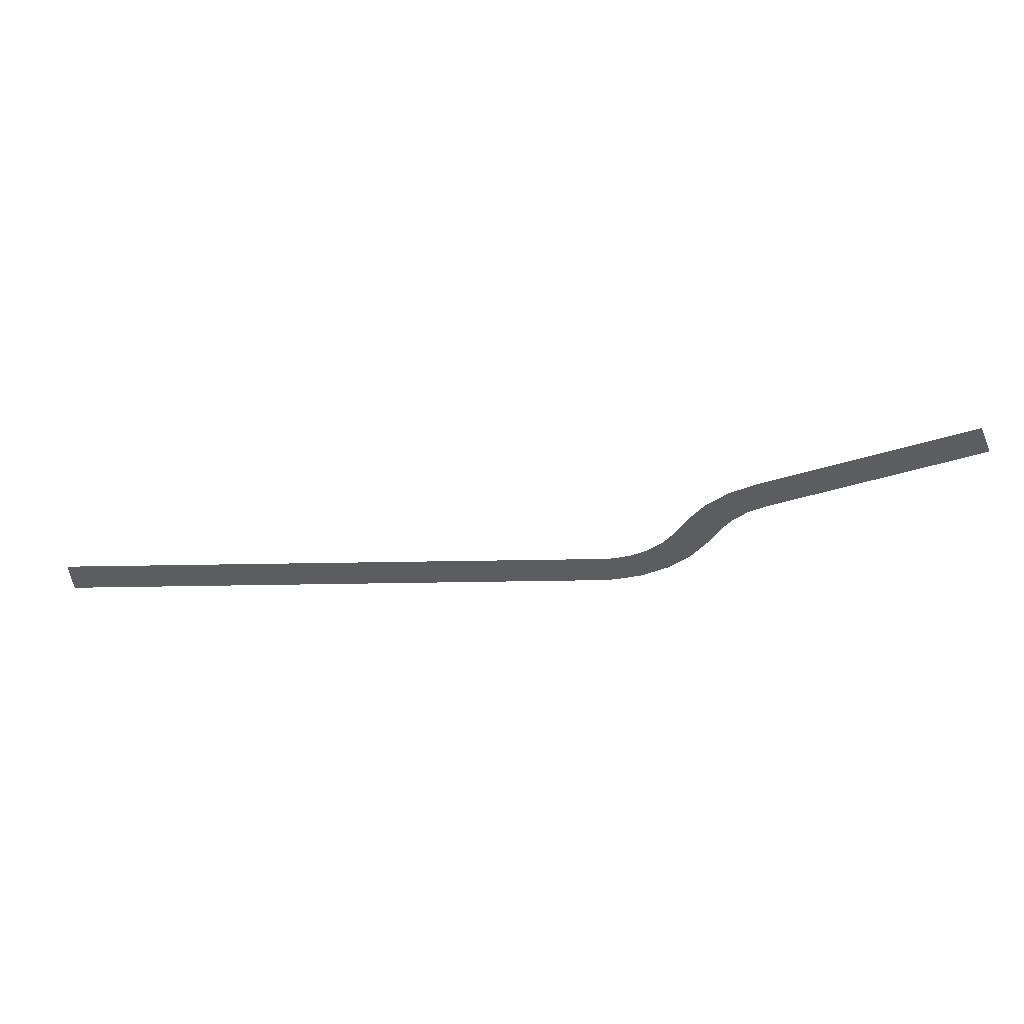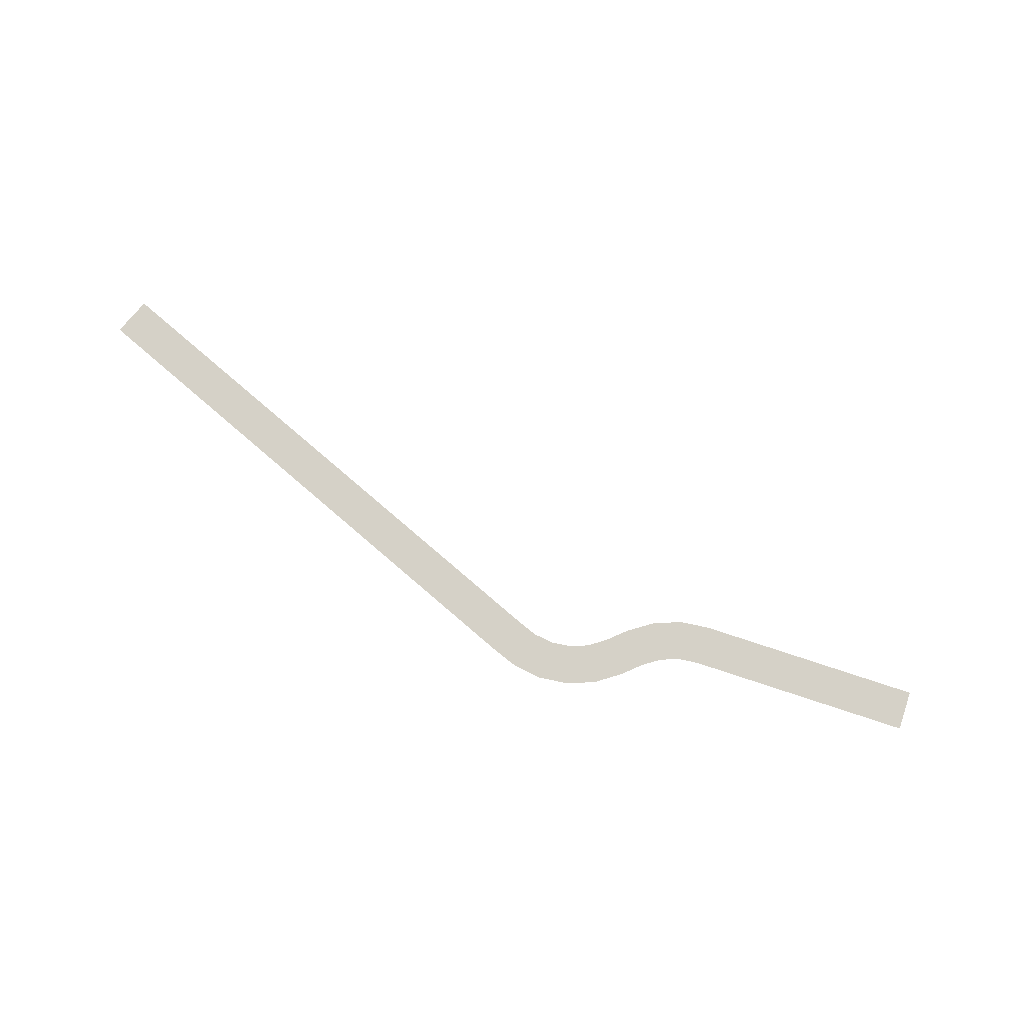
<metadata>
{"format":"obj","ext":"obj","renderer":"f3d","projection":"perspective","resolution":1024,"background":"white","views":[{"elev":54.1,"azim":-1.0,"up":"+Y"},{"elev":79.1,"azim":40.5,"up":"+Z"}]}
</metadata>
<code>
v -110 4 0
v -110 -4 0
v 0 4 0
v 0 -4 0
v 4.494 4.144 0
v 5.492 -3.794 0
v 8.36 5.131 0
v 11.29 -2.313 0
v 11.86 7.043 0
v 16.54 0.5558 0
v 14.78 9.763 0
v 20.92 4.635 0
v 16.94 13.13 0
v 24.15 9.661 0
v 19.21 17.76 0
v 26.28 14.01 0
v 22.44 22.63 0
v 28.55 17.47 0
v 26.84 26.68 0
v 31.49 20.17 0
v 32.03 29.49 0
v 35.08 22.1 0
v 73.63 46.65 0
v 76.68 39.25 0
g g1
f 1 2 4 3
f 3 4 6 5
f 5 6 8 7
f 7 8 10 9
f 9 10 12 11
f 11 12 14 13
f 13 14 16 15
f 15 16 18 17
f 17 18 20 19
f 19 20 22 21
f 21 22 24 23
g g2
g g3
g g4

</code>
